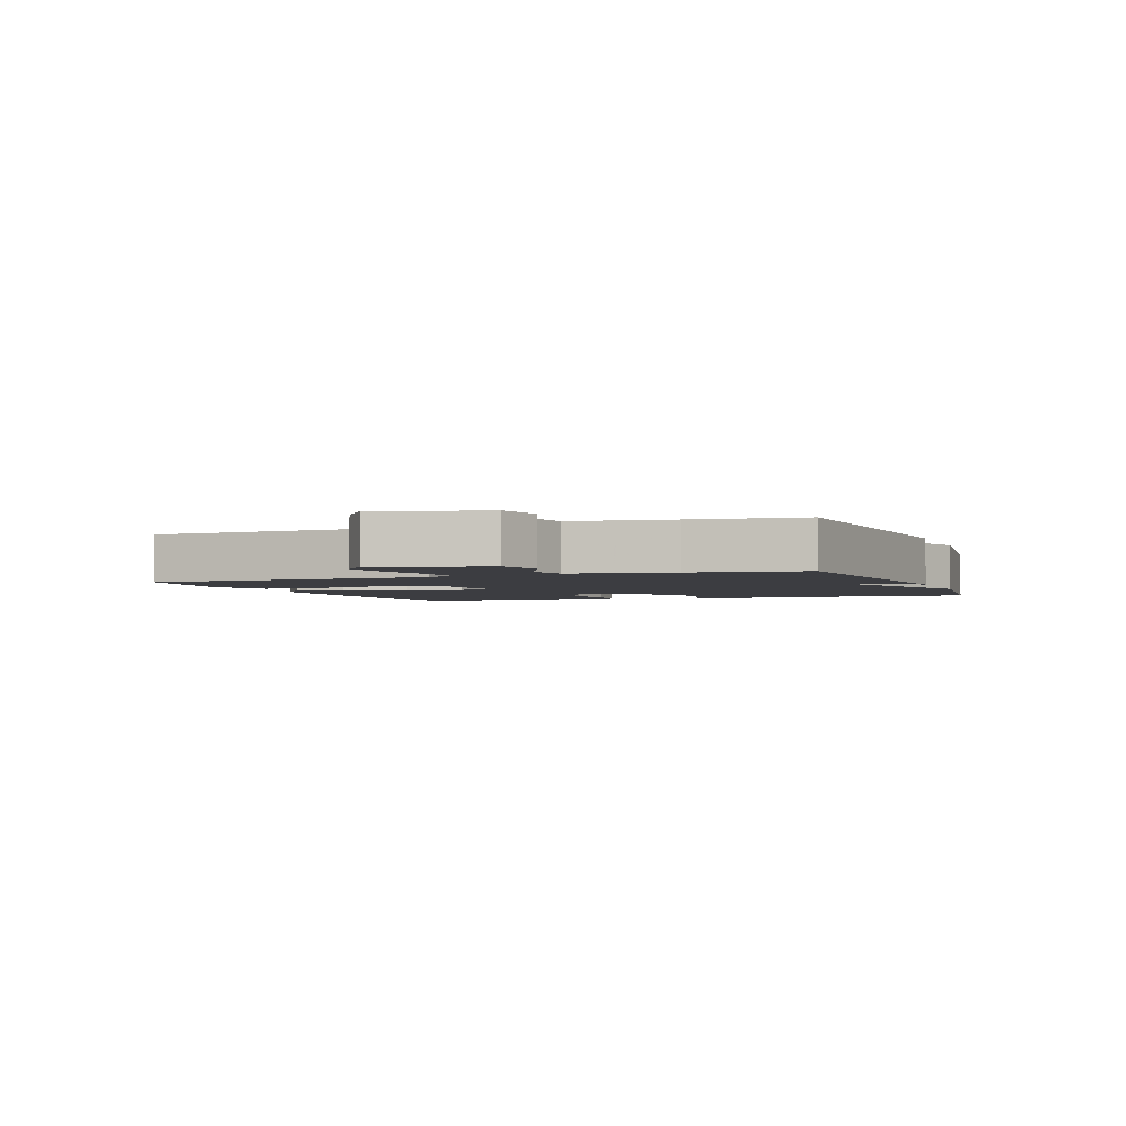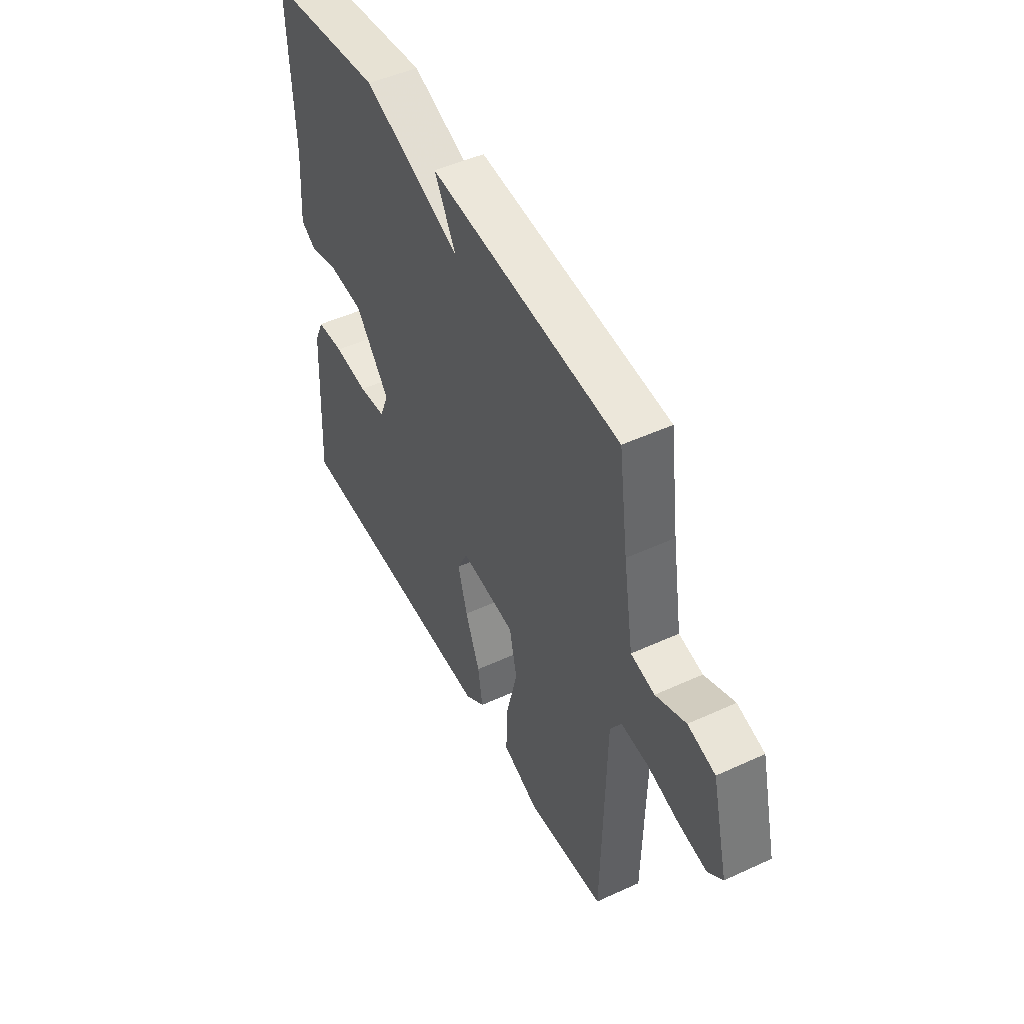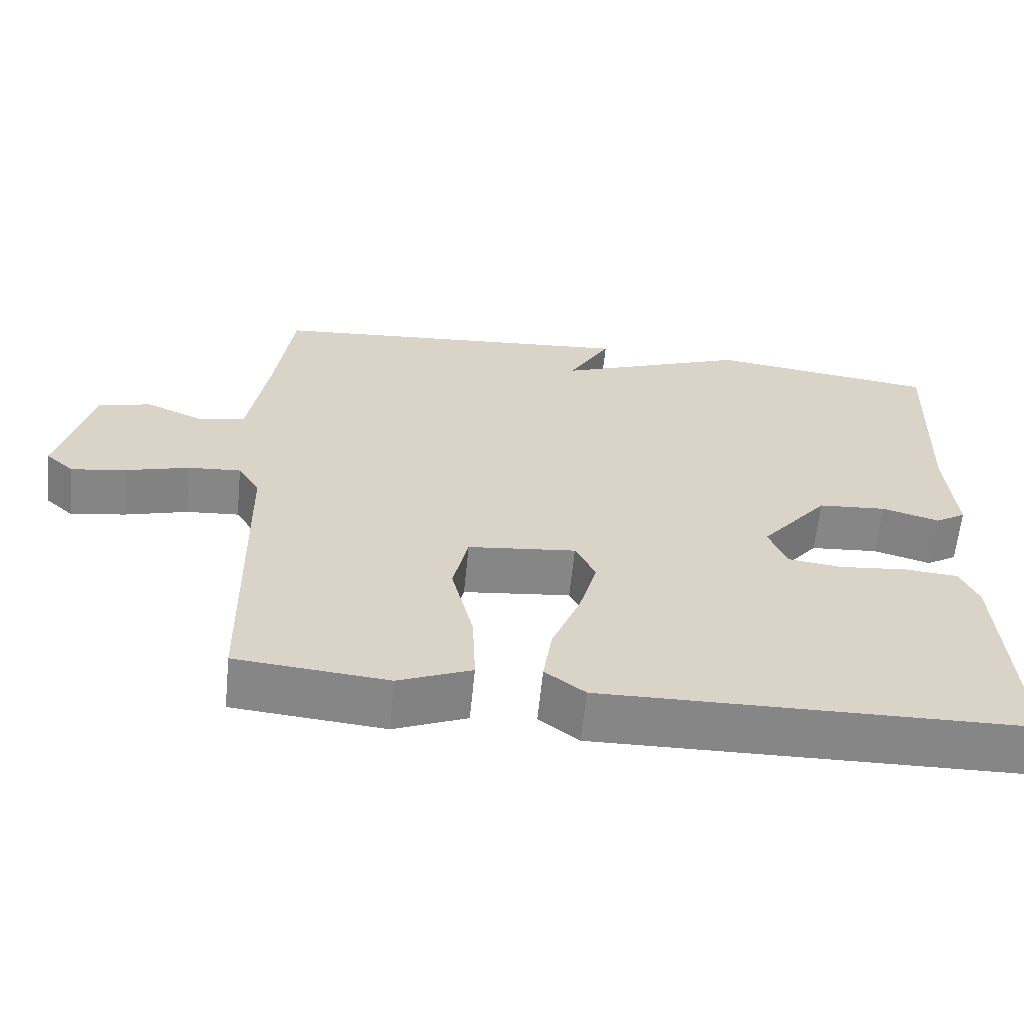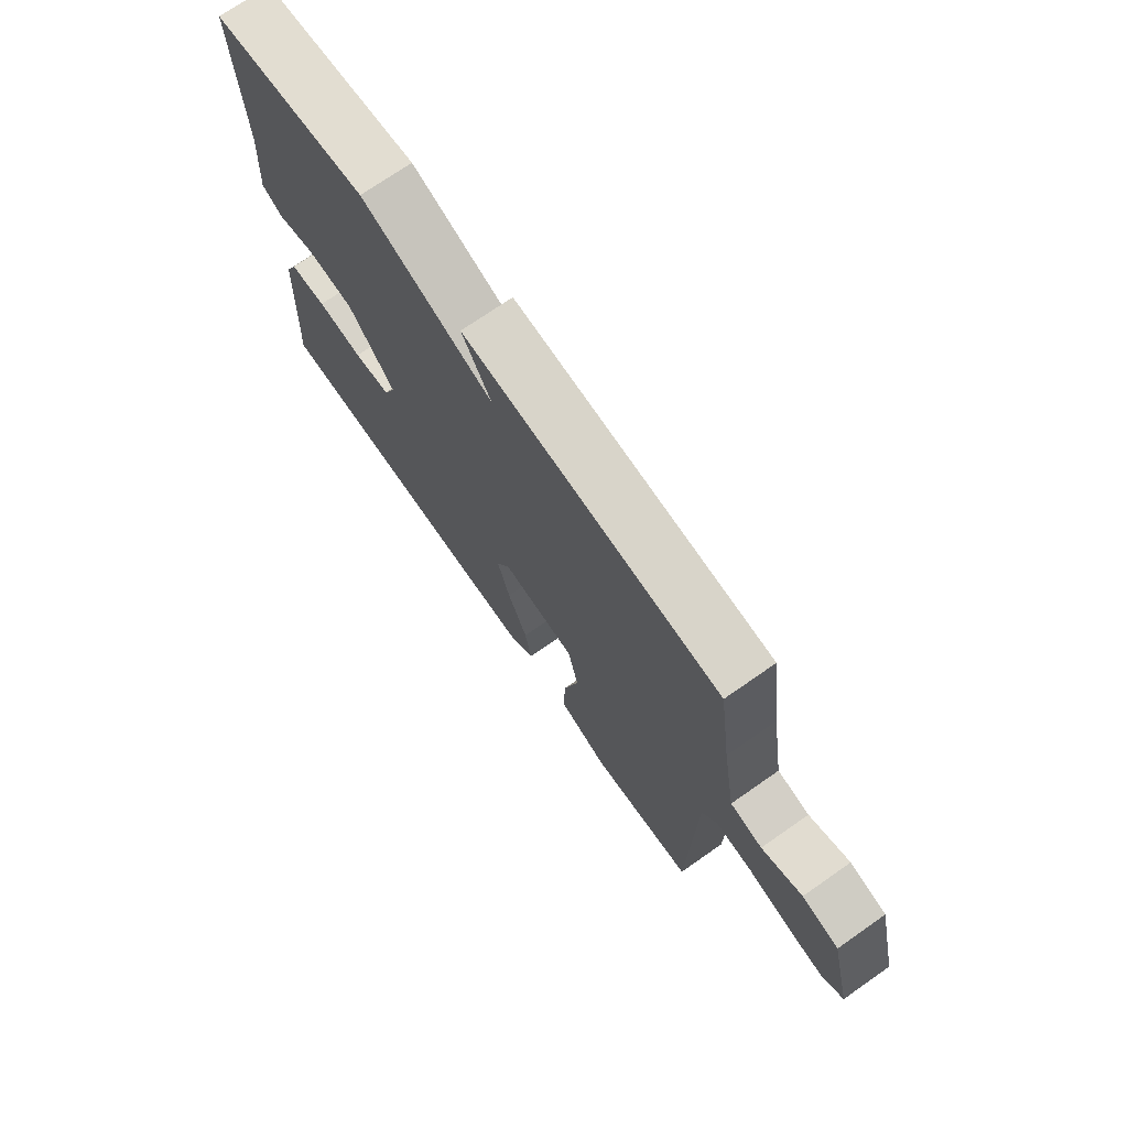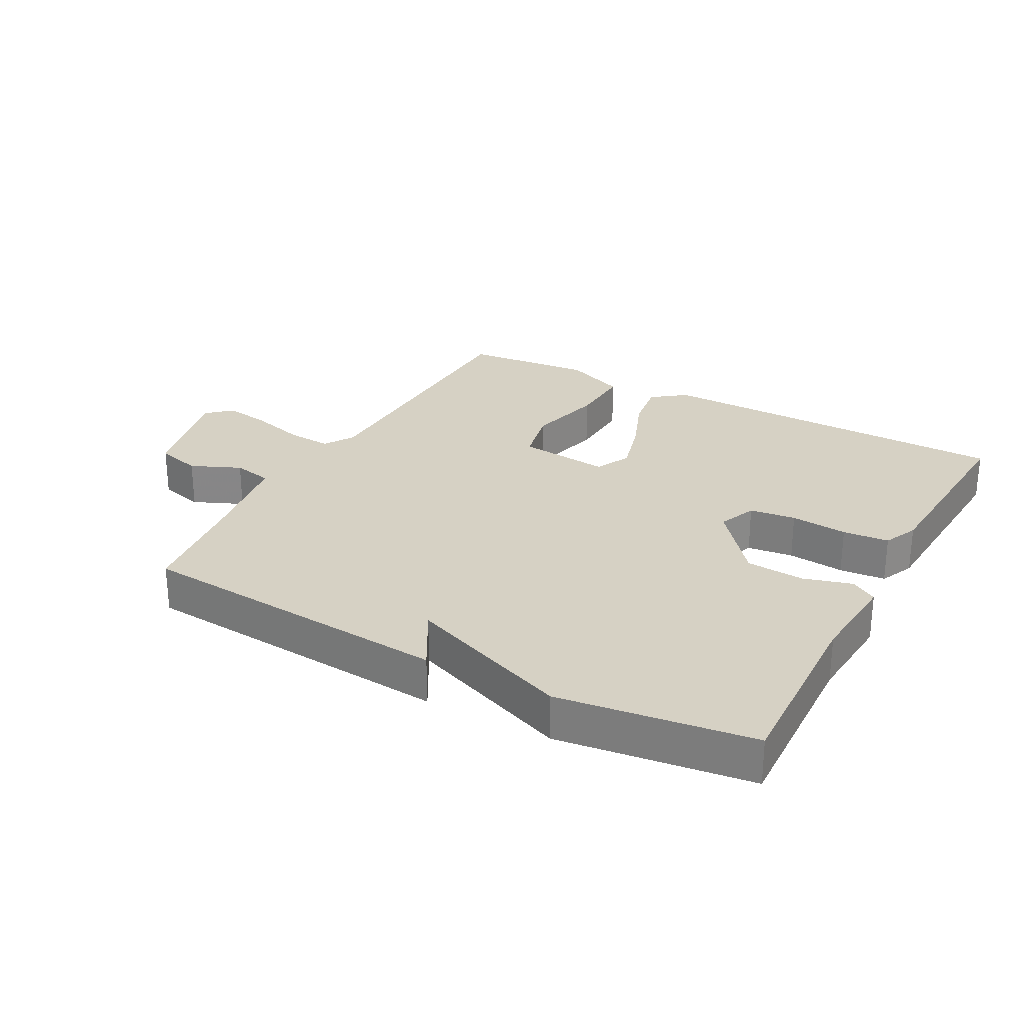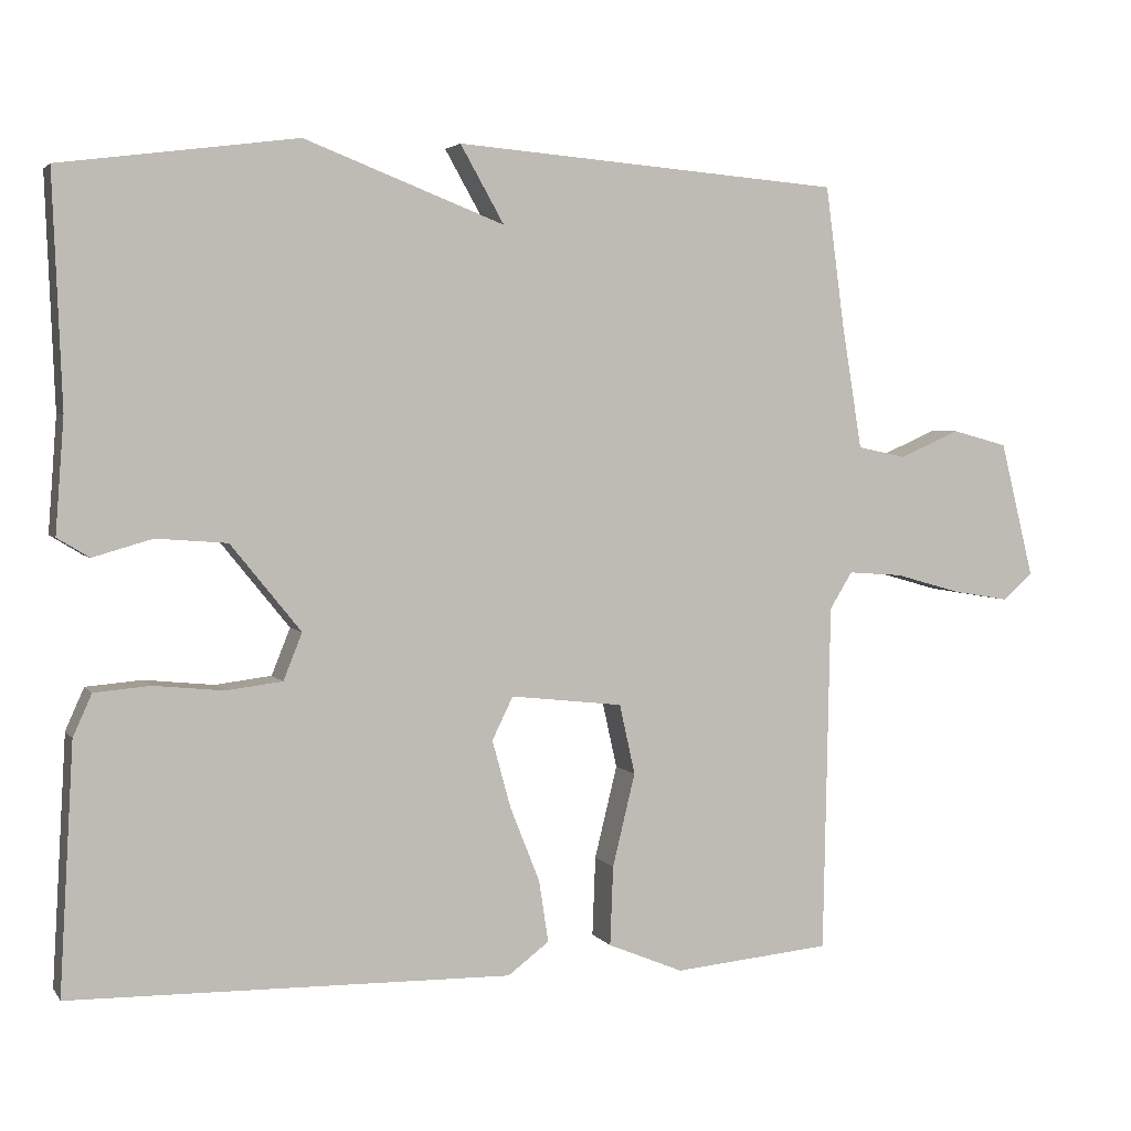
<metadata>
{"format":"obj","ext":"obj","renderer":"f3d","projection":"perspective","resolution":1024,"background":"white","views":[{"elev":-2.8,"azim":-68.9,"up":"+Y"},{"elev":48.7,"azim":-117.1,"up":"+Z"},{"elev":-62.2,"azim":-5.7,"up":"+Z"},{"elev":72.5,"azim":-124.9,"up":"+Z"},{"elev":27.0,"azim":28.6,"up":"+Y"},{"elev":3.4,"azim":161.6,"up":"+Z"}]}
</metadata>
<code>
v 0.5 0.07 0.5
v 0.488 0.07 0.205
v 0.499 0.07 0.058
v 0.458 0.07 0.033
v 0.382 0.07 0.055
v 0.291 0.07 0.048
v 0.201 0.07 -0.063
v 0.225 0.07 -0.123
v 0.297 0.07 -0.132
v 0.386 0.07 -0.123
v 0.458 0.07 -0.129
v 0.482 0.07 -0.183
v 0.5 0.07 -0.5
v -0.064 0.07 -0.509
v -0.117 0.07 -0.469
v -0.105 0.07 -0.39
v -0.067 0.07 -0.294
v -0.043 0.07 -0.207
v -0.07 0.07 -0.152
v -0.214 0.07 -0.168
v -0.234 0.07 -0.258
v -0.205 0.07 -0.377
v -0.201 0.07 -0.479
v -0.298 0.07 -0.519
v -0.5 0.07 -0.5
v -0.509 0.07 -0.051
v -0.538 0.07 -0.004
v -0.608 0.07 -0.009
v -0.693 0.07 -0.033
v -0.766 0.07 -0.045
v -0.804 0.07 -0.011
v -0.761 0.07 0.163
v -0.69 0.07 0.182
v -0.612 0.07 0.148
v -0.55 0.07 0.161
v -0.524 0.07 0.321
v -0.5 0.07 0.5
v -0.003 0.07 0.54
v -0.059 0.07 0.441
v 0.197 0.07 0.54
v 0.5 0 0.5
v 0.488 0 0.205
v 0.499 0 0.058
v 0.458 0 0.033
v 0.382 0 0.055
v 0.291 0 0.048
v 0.201 0 -0.063
v 0.225 0 -0.123
v 0.297 0 -0.132
v 0.386 0 -0.123
v 0.458 0 -0.129
v 0.482 0 -0.183
v 0.5 0 -0.5
v -0.064 0 -0.509
v -0.117 0 -0.469
v -0.105 0 -0.39
v -0.067 0 -0.294
v -0.043 0 -0.207
v -0.07 0 -0.152
v -0.214 0 -0.168
v -0.234 0 -0.258
v -0.205 0 -0.377
v -0.201 0 -0.479
v -0.298 0 -0.519
v -0.5 0 -0.5
v -0.509 0 -0.051
v -0.538 0 -0.004
v -0.608 0 -0.009
v -0.693 0 -0.033
v -0.766 0 -0.045
v -0.804 0 -0.011
v -0.761 0 0.163
v -0.69 0 0.182
v -0.612 0 0.148
v -0.55 0 0.161
v -0.524 0 0.321
v -0.5 0 0.5
v -0.003 0 0.54
v -0.059 0 0.441
v 0.197 0 0.54
f 39 40 1 2
f 36 37 38 39
f 39 2 3
f 36 39 3
f 35 36 3
f 34 35 3
f 32 33 34
f 31 32 34
f 30 31 34
f 29 30 34
f 28 29 34
f 27 28 34
f 26 27 34
f 24 25 26
f 23 24 26
f 22 23 26
f 21 22 26
f 20 21 26 34
f 19 20 34
f 15 16 17
f 14 15 17
f 13 14 17
f 12 13 17
f 11 12 17
f 10 11 17
f 9 10 17
f 8 9 17 18
f 7 8 18 19
f 3 4 5
f 34 3 5
f 34 5 6
f 6 7 19 34
f 42 41 80 79
f 79 78 77 76
f 43 42 79
f 43 79 76
f 43 76 75
f 43 75 74
f 74 73 72
f 74 72 71
f 74 71 70
f 74 70 69
f 74 69 68
f 74 68 67
f 74 67 66
f 66 65 64
f 66 64 63
f 66 63 62
f 66 62 61
f 74 66 61 60
f 74 60 59
f 57 56 55
f 57 55 54
f 57 54 53
f 57 53 52
f 57 52 51
f 57 51 50
f 57 50 49
f 58 57 49 48
f 59 58 48 47
f 45 44 43
f 45 43 74
f 46 45 74
f 74 59 47 46
f 1 41 42 2
f 2 42 43 3
f 3 43 44 4
f 4 44 45 5
f 5 45 46 6
f 6 46 47 7
f 7 47 48 8
f 8 48 49 9
f 9 49 50 10
f 10 50 51 11
f 11 51 52 12
f 12 52 53 13
f 13 53 54 14
f 14 54 55 15
f 15 55 56 16
f 16 56 57 17
f 17 57 58 18
f 18 58 59 19
f 19 59 60 20
f 20 60 61 21
f 21 61 62 22
f 22 62 63 23
f 23 63 64 24
f 24 64 65 25
f 25 65 66 26
f 26 66 67 27
f 27 67 68 28
f 28 68 69 29
f 29 69 70 30
f 30 70 71 31
f 31 71 72 32
f 32 72 73 33
f 33 73 74 34
f 34 74 75 35
f 35 75 76 36
f 36 76 77 37
f 37 77 78 38
f 38 78 79 39
f 39 79 80 40
f 40 80 41 1

</code>
